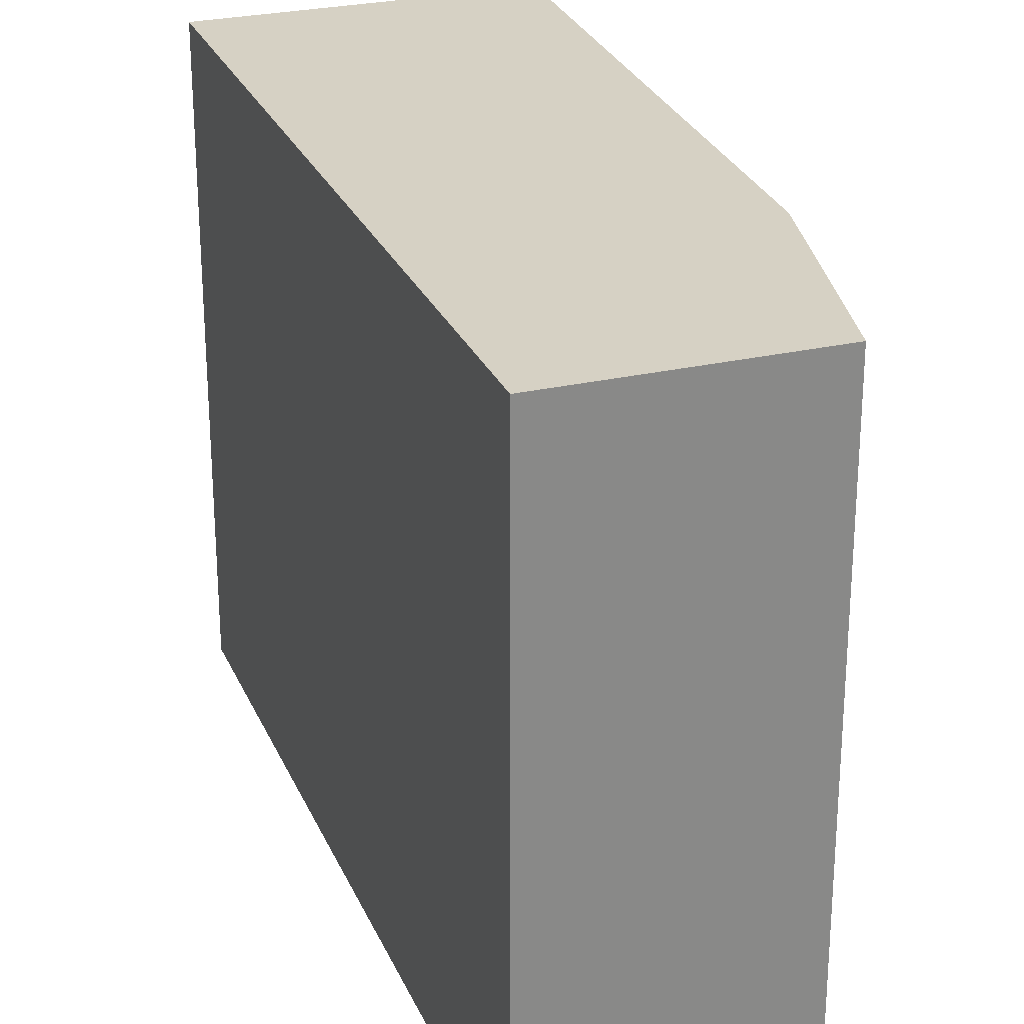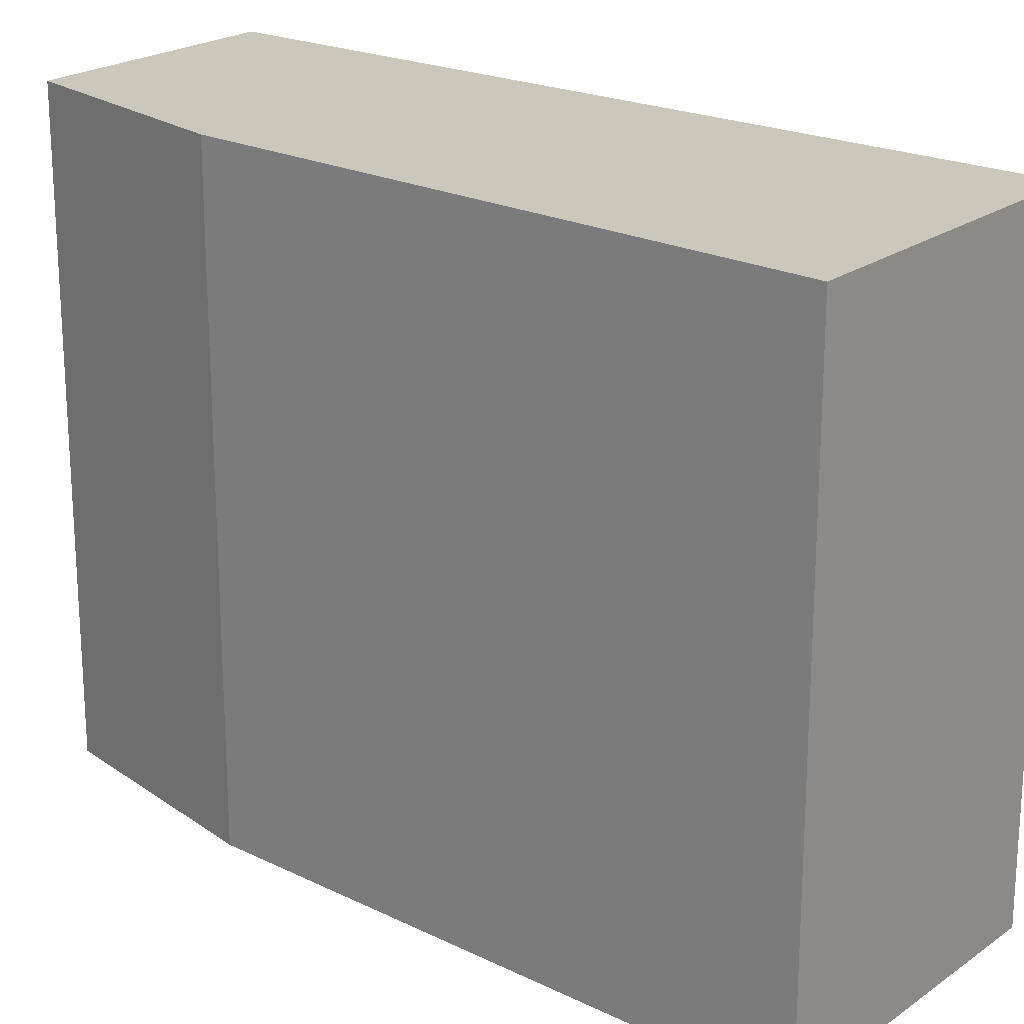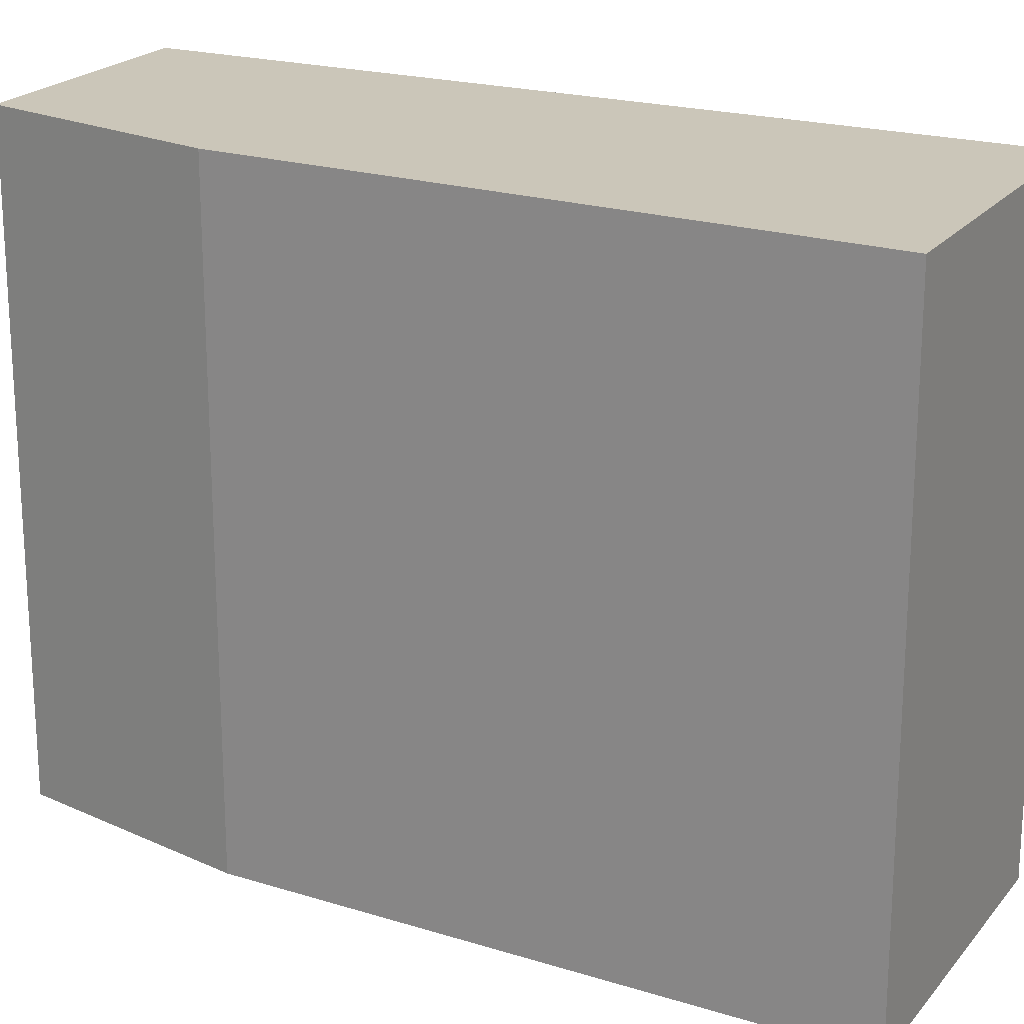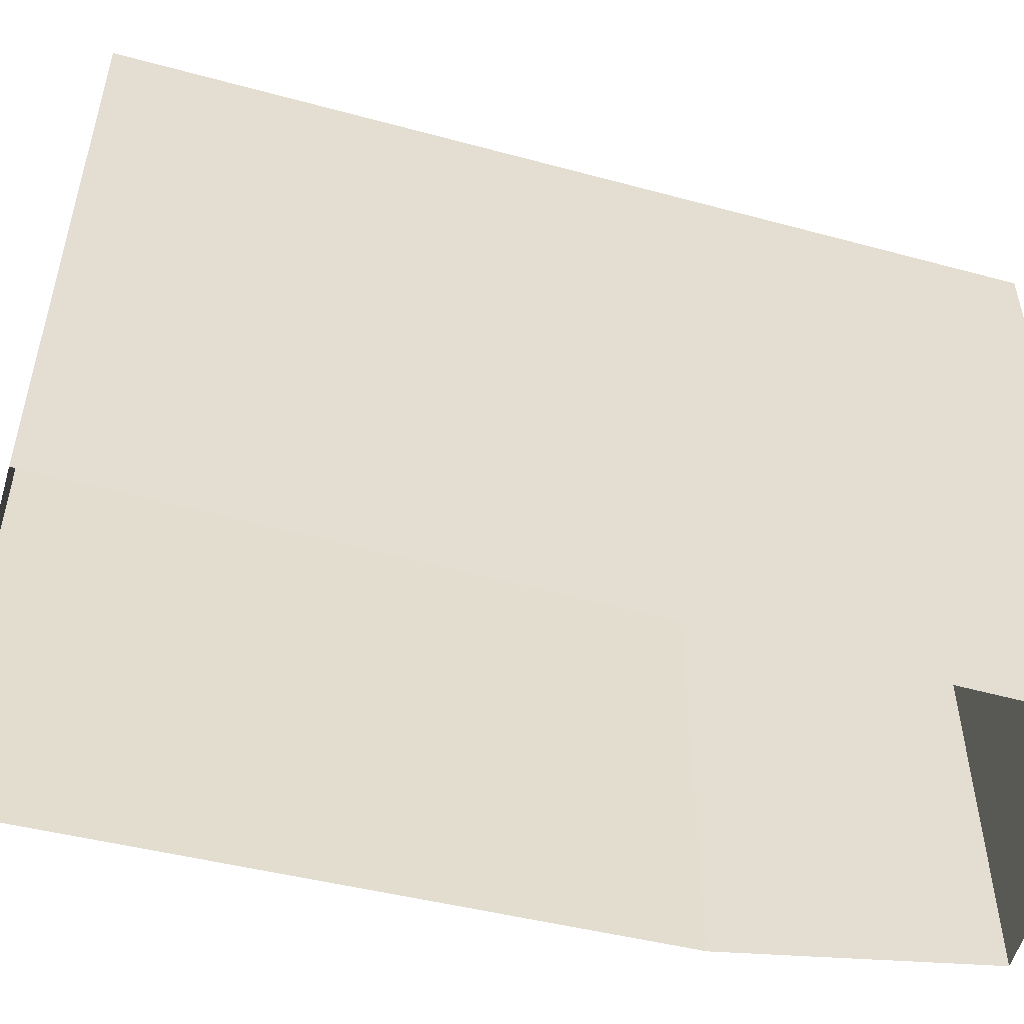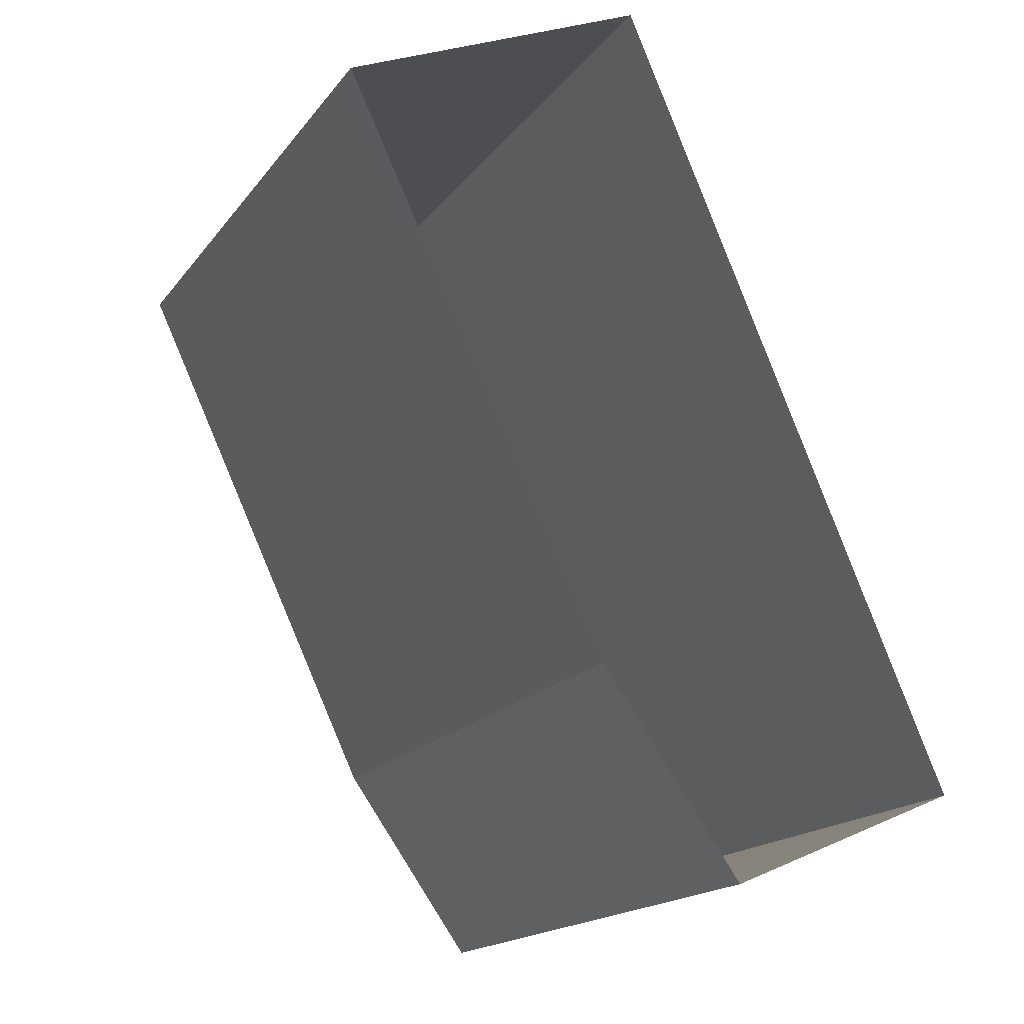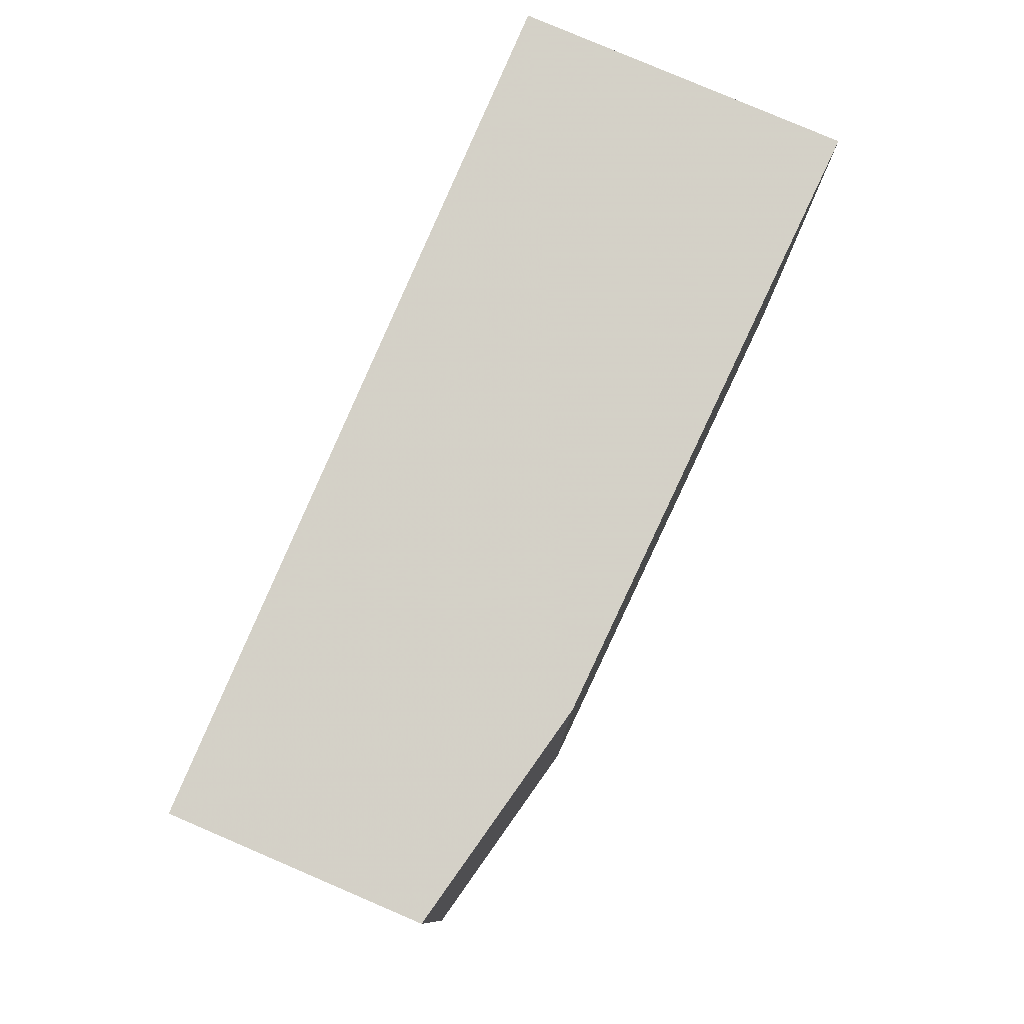
<metadata>
{"format":"obj","ext":"obj","renderer":"f3d","projection":"perspective","resolution":1024,"background":"white","views":[{"elev":26.9,"azim":-42.9,"up":"+Z"},{"elev":21.6,"azim":105.7,"up":"+Z"},{"elev":21.0,"azim":94.2,"up":"+Z"},{"elev":-54.7,"azim":-129.2,"up":"+Z"},{"elev":-17.3,"azim":155.2,"up":"+Y"},{"elev":-10.1,"azim":-0.1,"up":"+Y"}]}
</metadata>
<code>
v -6876 -3.727e+04 10.21
v -6879 -3.727e+04 2.976
v -6876 -3.727e+04 2.975
v -6879 -3.727e+04 10.21
v -6875 -3.726e+04 2.976
v -6875 -3.726e+04 10.21
v -6872 -3.727e+04 10.21
v -6872 -3.727e+04 2.975
v -6874 -3.727e+04 10.21
v -6874 -3.727e+04 2.974
f 3 2 10
f 10 5 8
f 10 2 5
f 1 2 3
f 1 4 2
f 4 5 2
f 4 6 5
f 7 8 5
f 6 7 5
f 9 10 8
f 7 9 8
f 9 3 10
f 9 1 3
f 1 9 4
f 4 9 6
f 9 7 6

</code>
